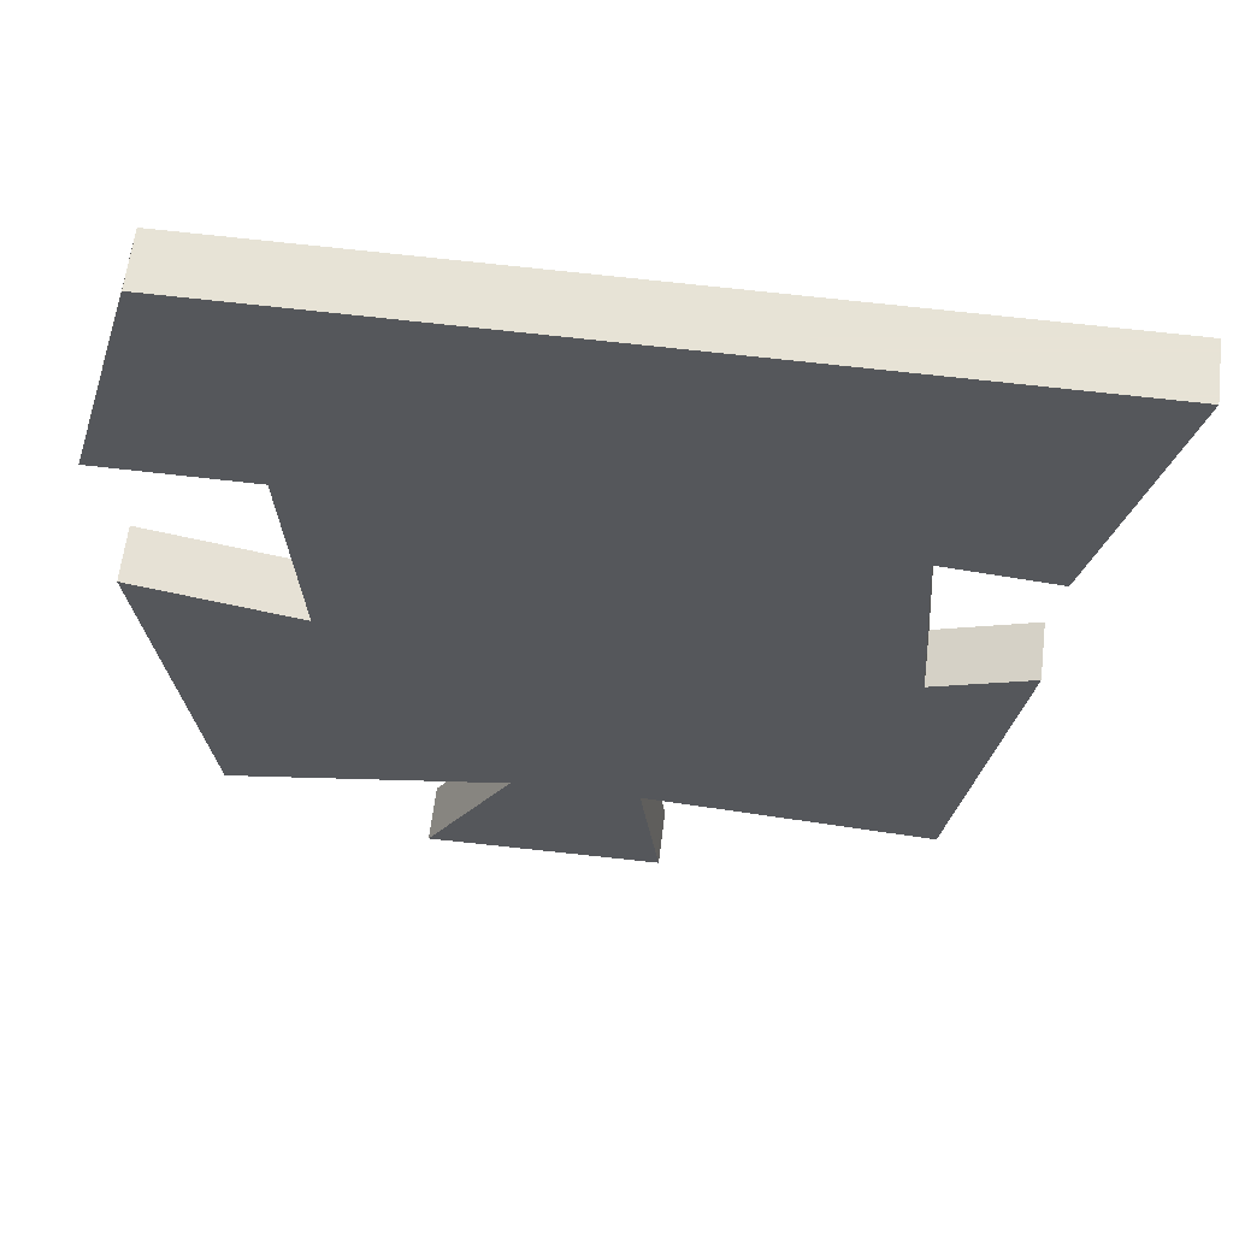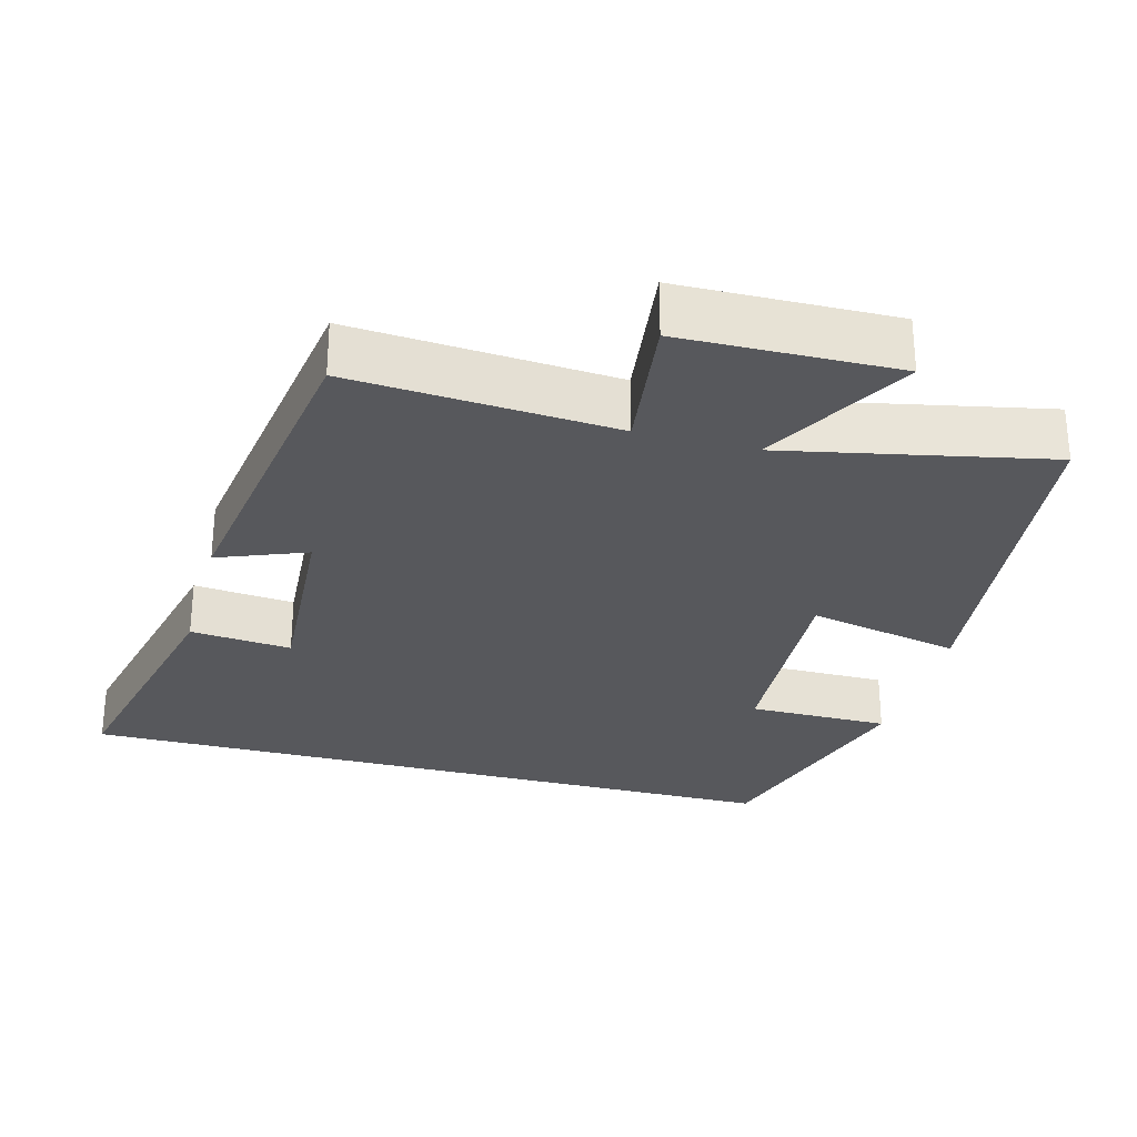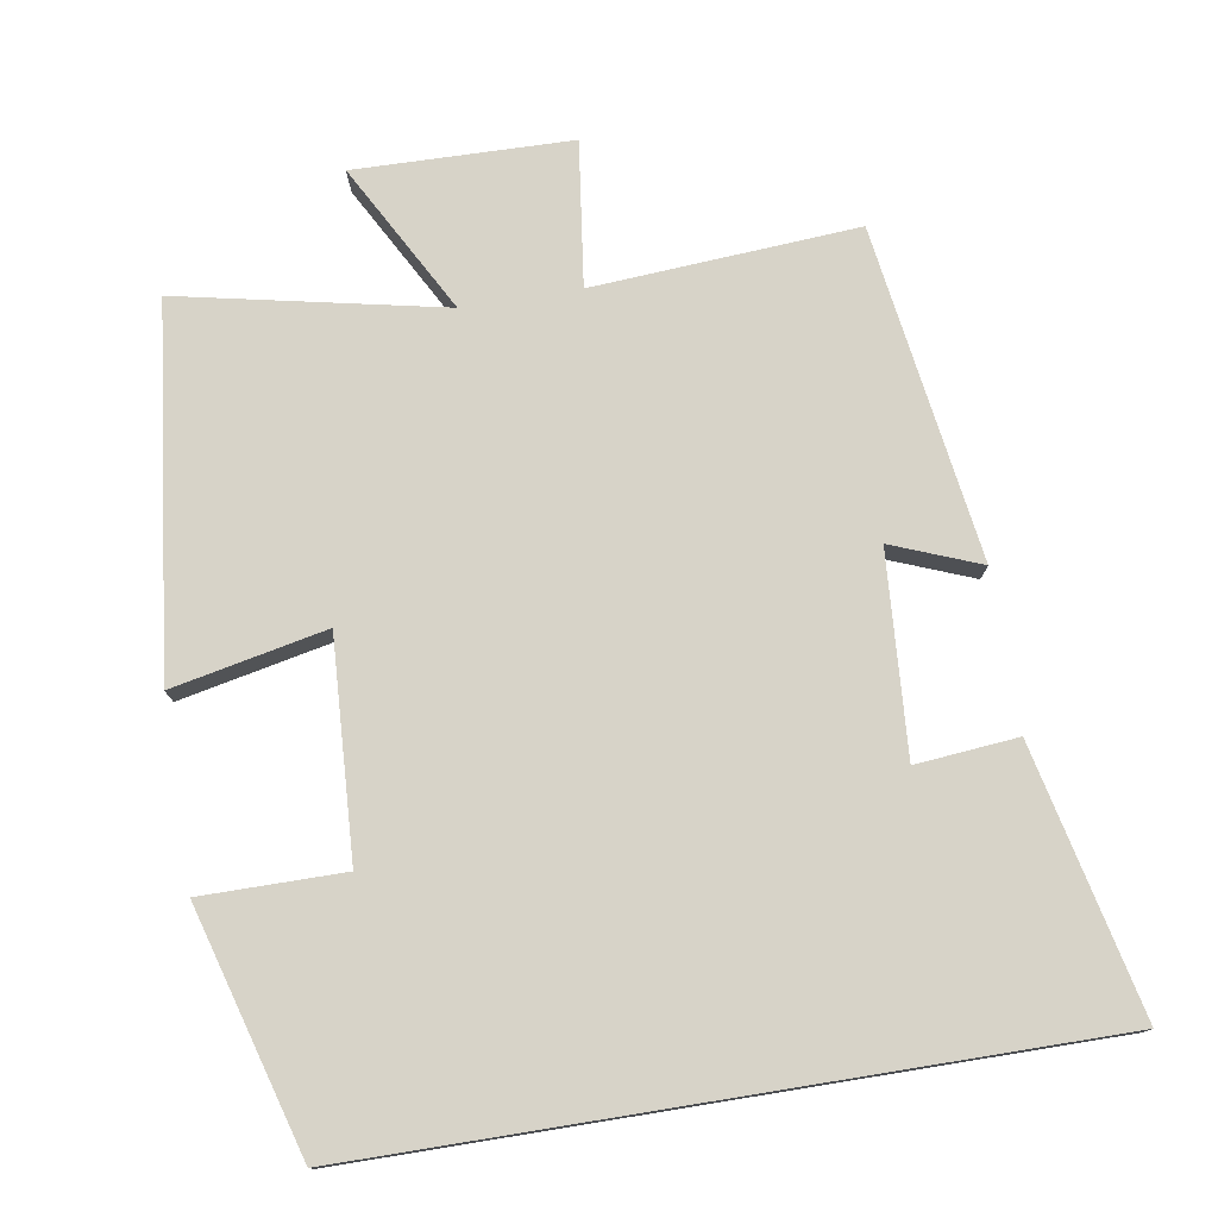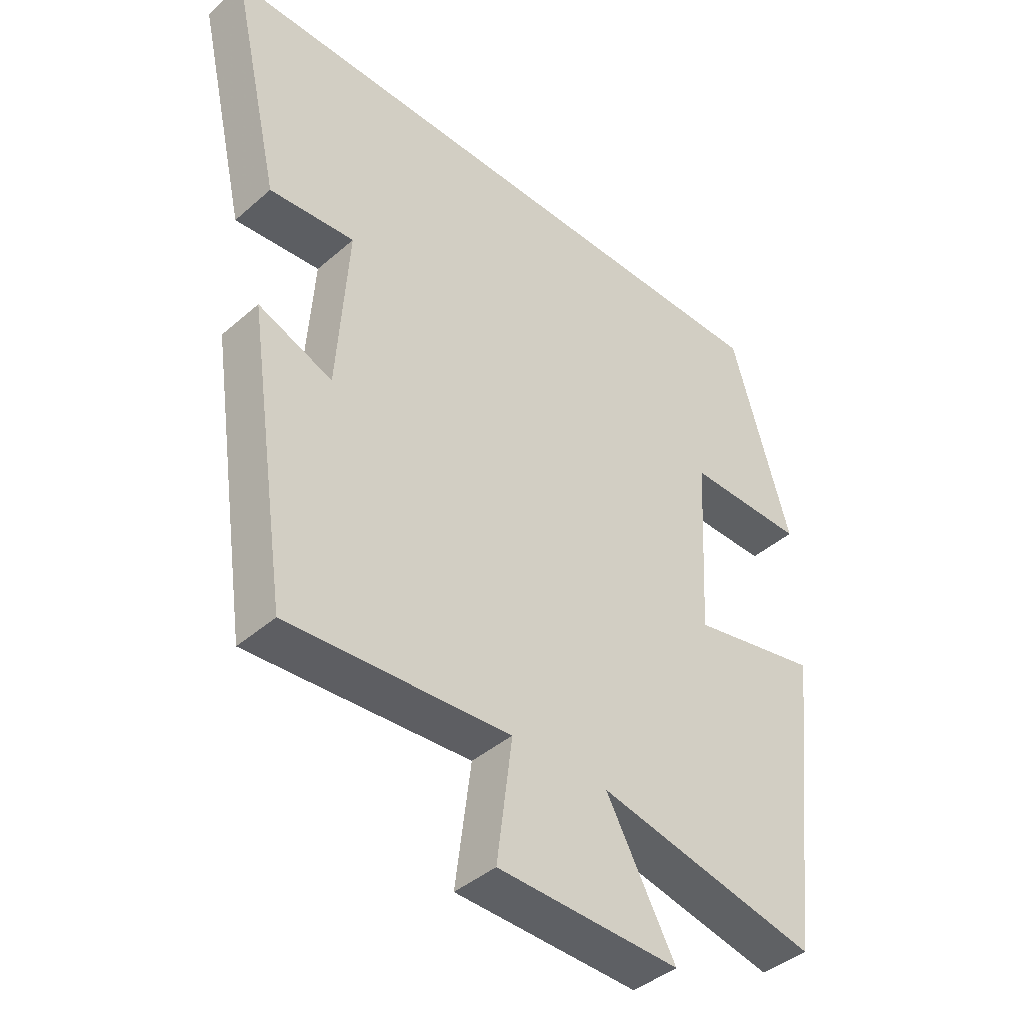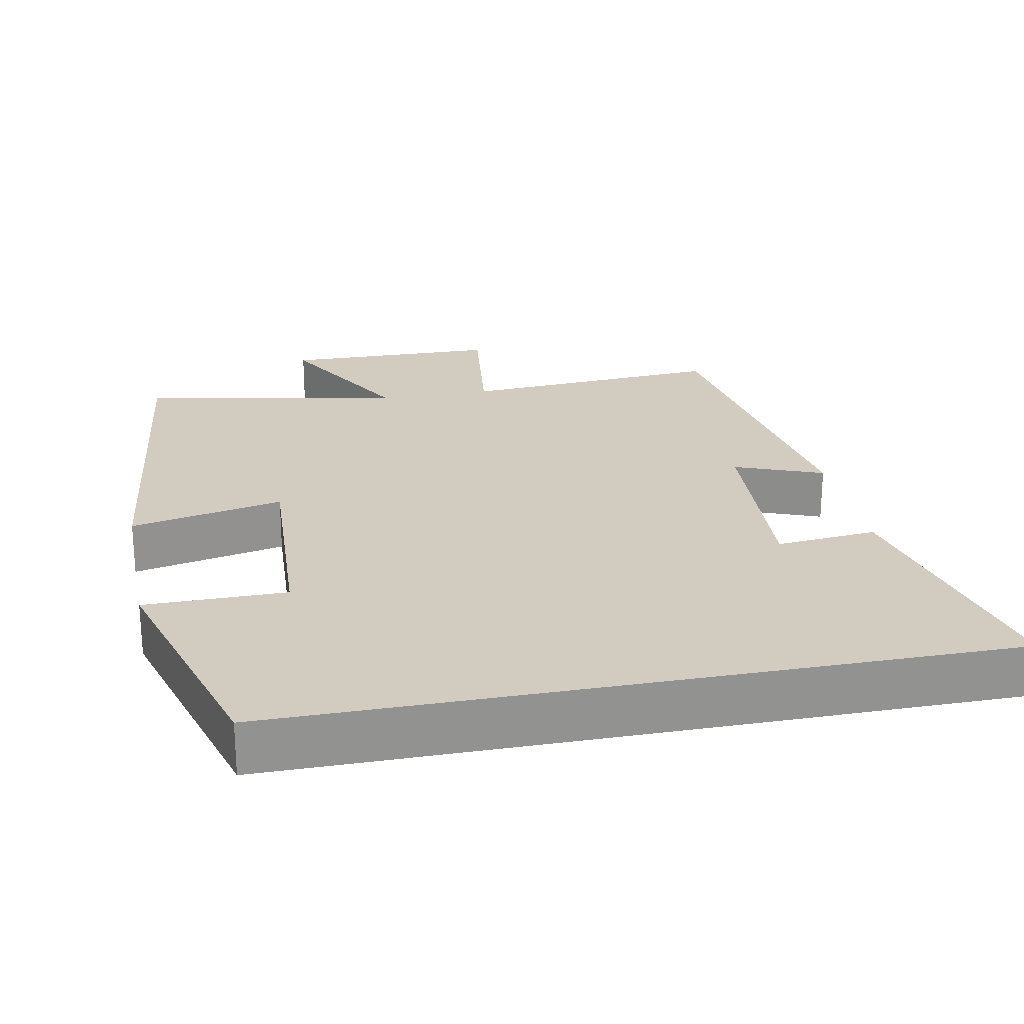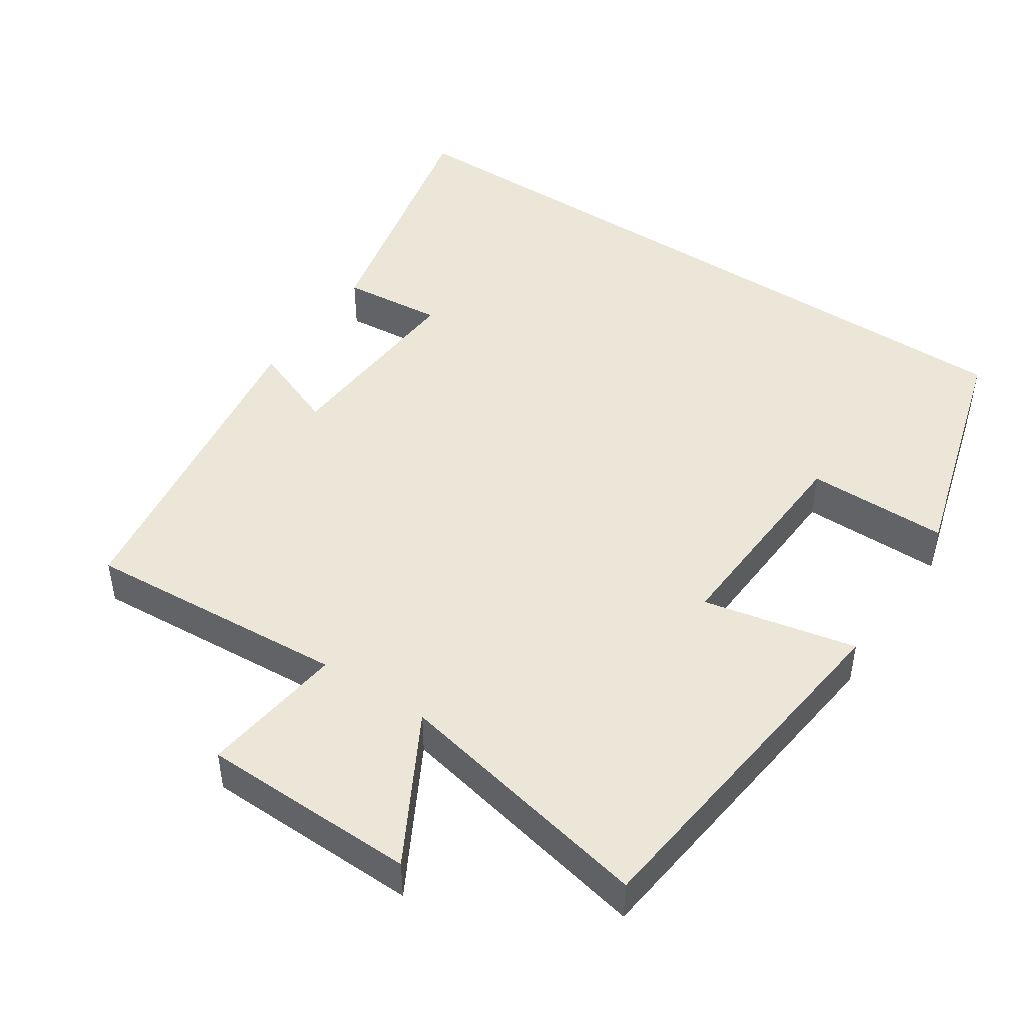
<metadata>
{"format":"obj","ext":"obj","renderer":"f3d","projection":"perspective","resolution":1024,"background":"white","views":[{"elev":62.6,"azim":7.0,"up":"+Z"},{"elev":-28.6,"azim":164.9,"up":"+Y"},{"elev":76.8,"azim":-9.2,"up":"+Y"},{"elev":-42.1,"azim":136.1,"up":"+Z"},{"elev":24.0,"azim":-11.2,"up":"+Y"},{"elev":46.6,"azim":-146.3,"up":"+Y"}]}
</metadata>
<code>
v -0.442 0.07 -0.574
v -0.5 0.07 -0.079
v -0.291 0.07 -0.123
v -0.307 0.07 0.171
v -0.5 0.07 0.171
v -0.405 0.07 0.5
v 0.582 0.07 0.5
v 0.5 0.07 0.139
v 0.362 0.07 0.152
v 0.38 0.07 -0.12
v 0.5 0.07 -0.073
v 0.433 0.07 -0.525
v 0.074 0.07 -0.5
v 0.099 0.07 -0.696
v -0.195 0.07 -0.702
v -0.084 0.07 -0.5
v -0.442 0 -0.574
v -0.5 0 -0.079
v -0.291 0 -0.123
v -0.307 0 0.171
v -0.5 0 0.171
v -0.405 0 0.5
v 0.582 0 0.5
v 0.5 0 0.139
v 0.362 0 0.152
v 0.38 0 -0.12
v 0.5 0 -0.073
v 0.433 0 -0.525
v 0.074 0 -0.5
v 0.099 0 -0.696
v -0.195 0 -0.702
v -0.084 0 -0.5
f 13 14 15 16
f 10 11 12 13
f 9 10 13 16
f 6 7 8 9
f 4 5 6
f 4 6 9 16
f 16 1 2 3
f 3 4 16
f 32 31 30 29
f 29 28 27 26
f 32 29 26 25
f 25 24 23 22
f 22 21 20
f 32 25 22 20
f 19 18 17 32
f 32 20 19
f 1 17 18 2
f 2 18 19 3
f 3 19 20 4
f 4 20 21 5
f 5 21 22 6
f 6 22 23 7
f 7 23 24 8
f 8 24 25 9
f 9 25 26 10
f 10 26 27 11
f 11 27 28 12
f 12 28 29 13
f 13 29 30 14
f 14 30 31 15
f 15 31 32 16
f 16 32 17 1

</code>
